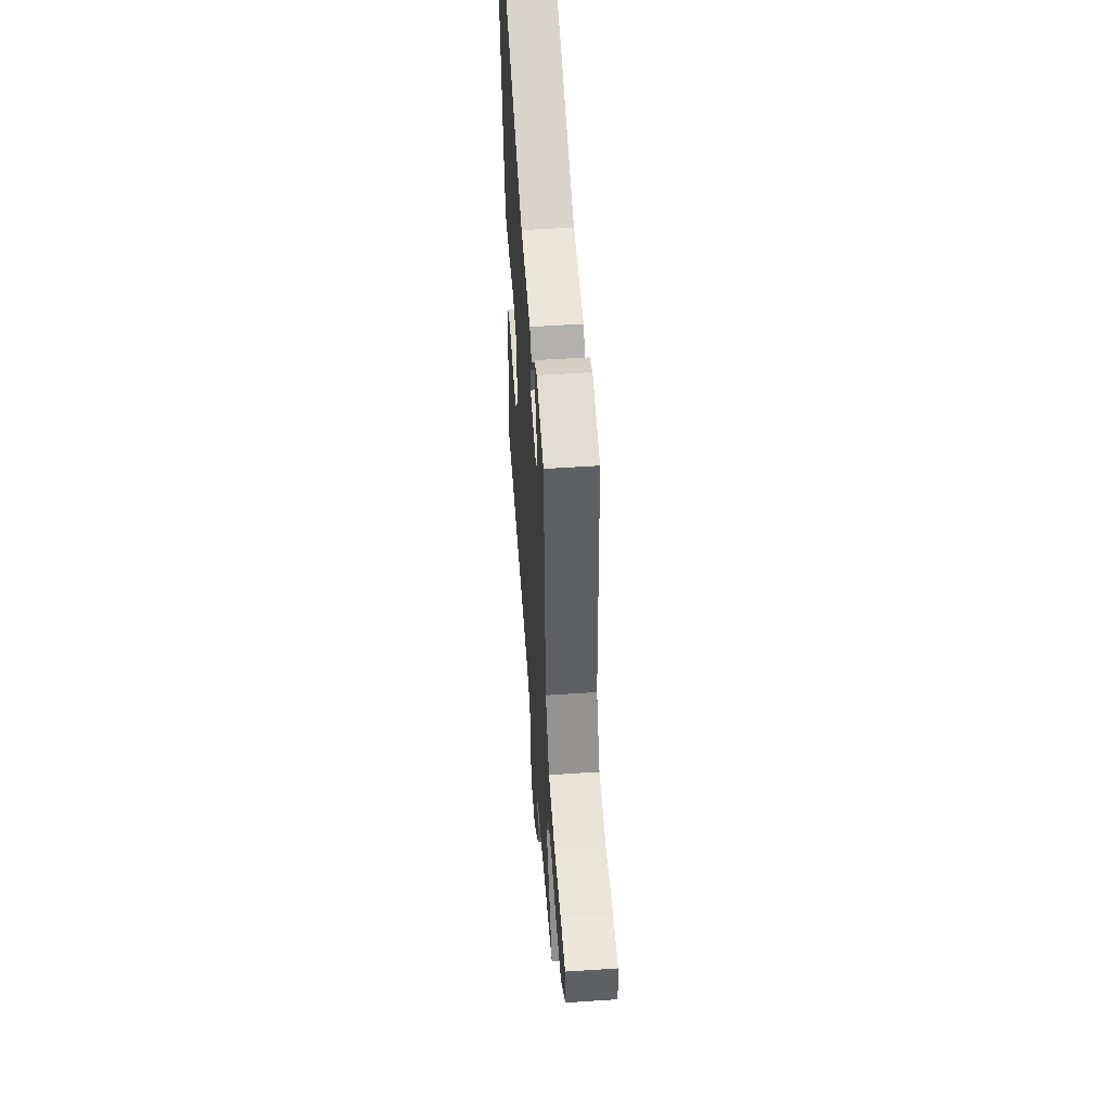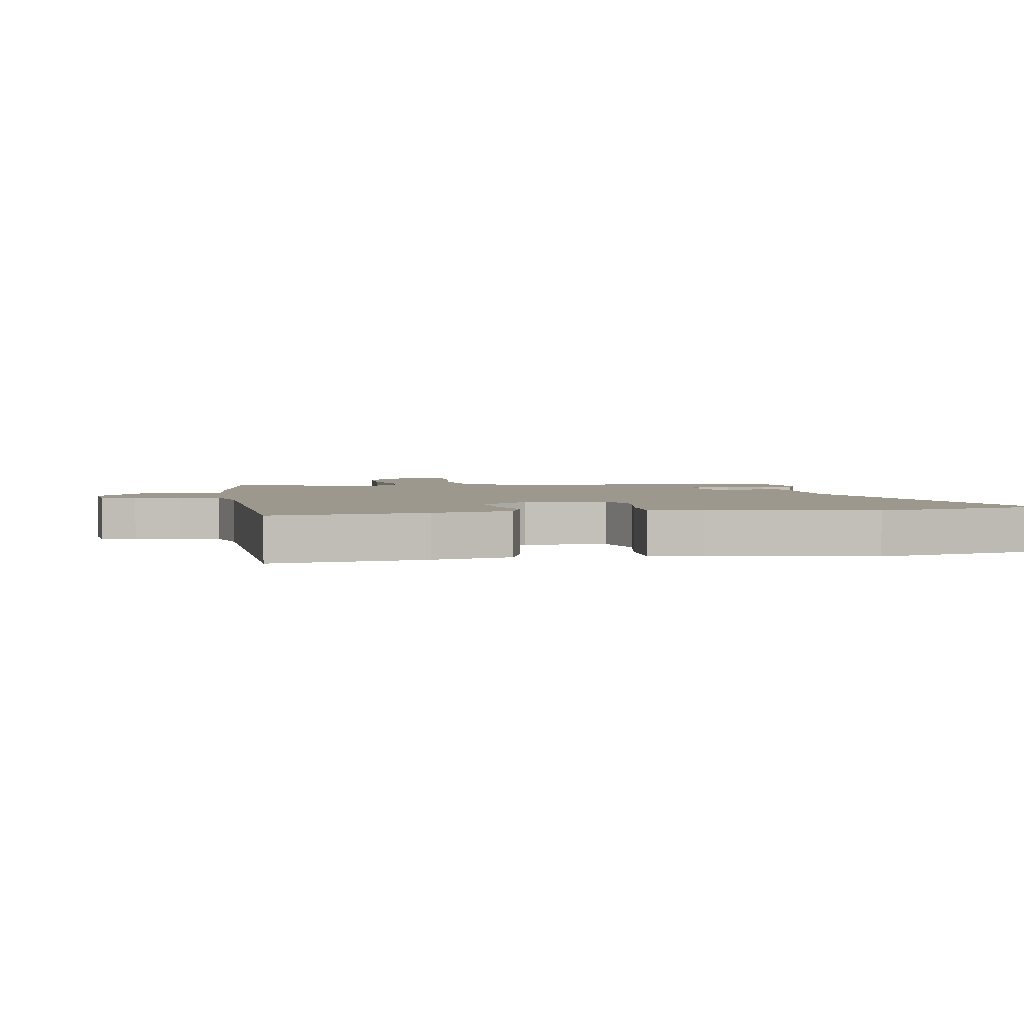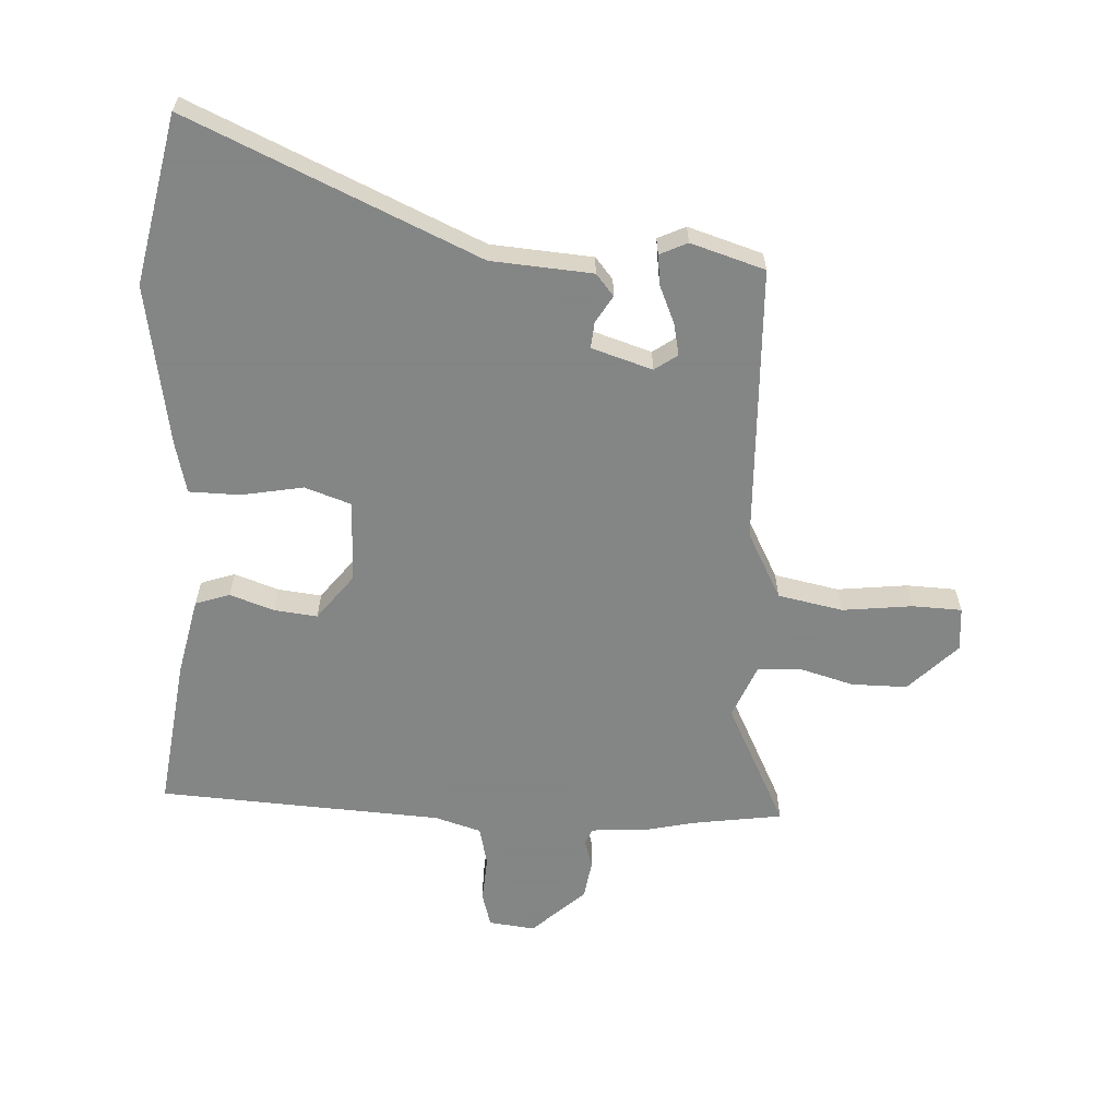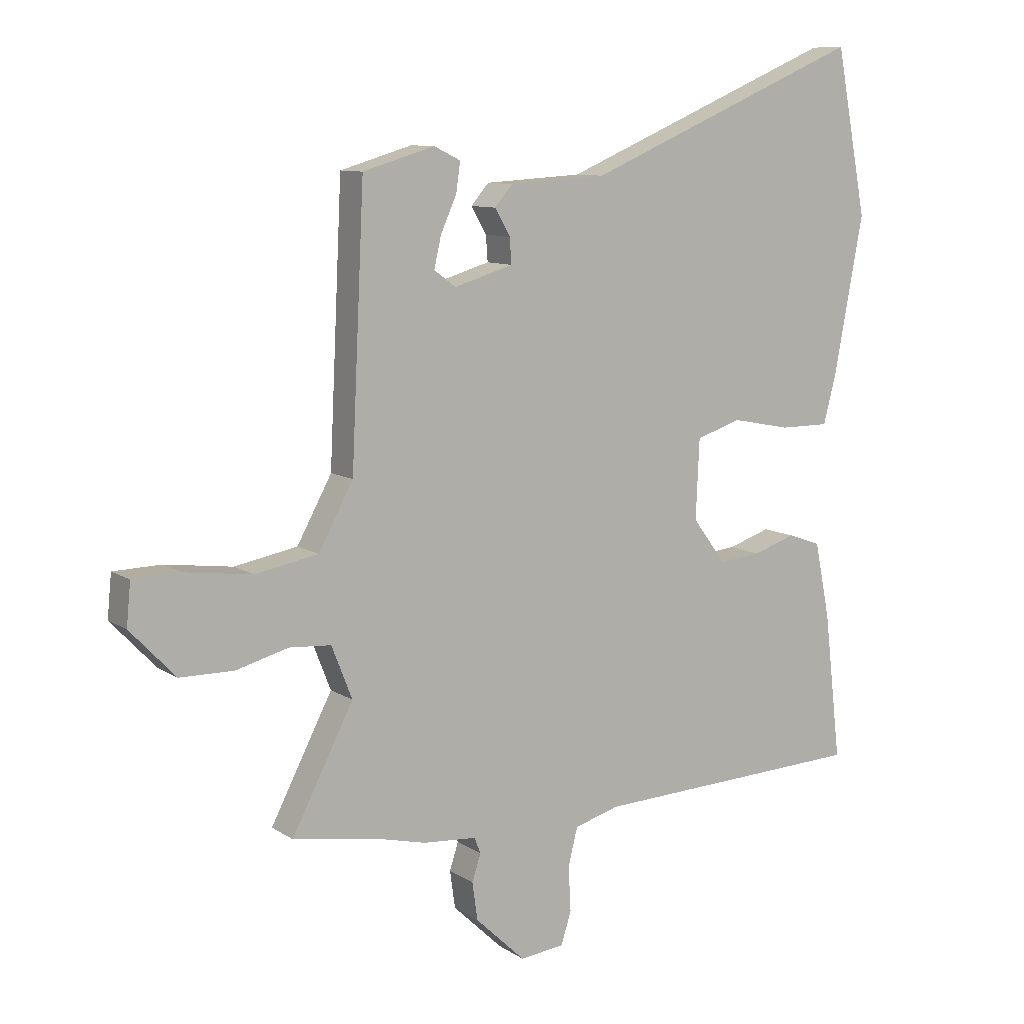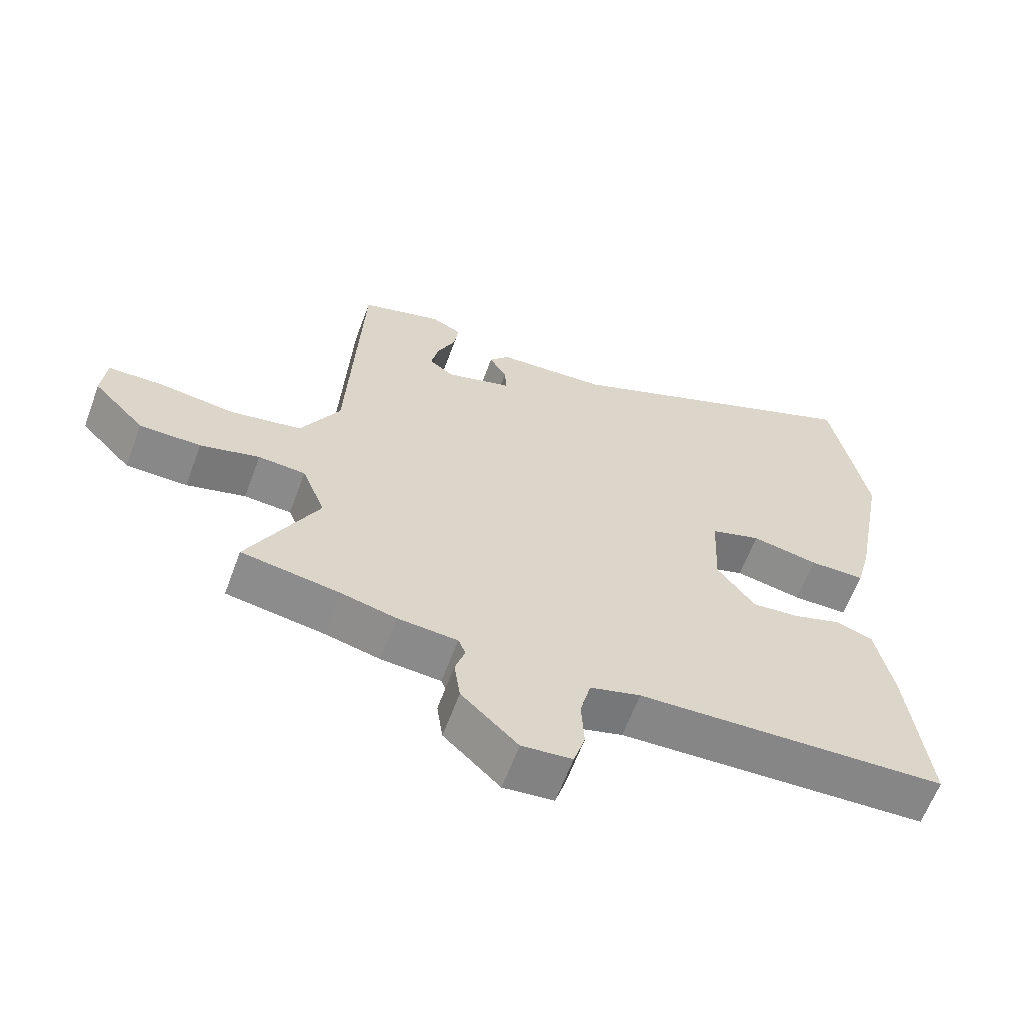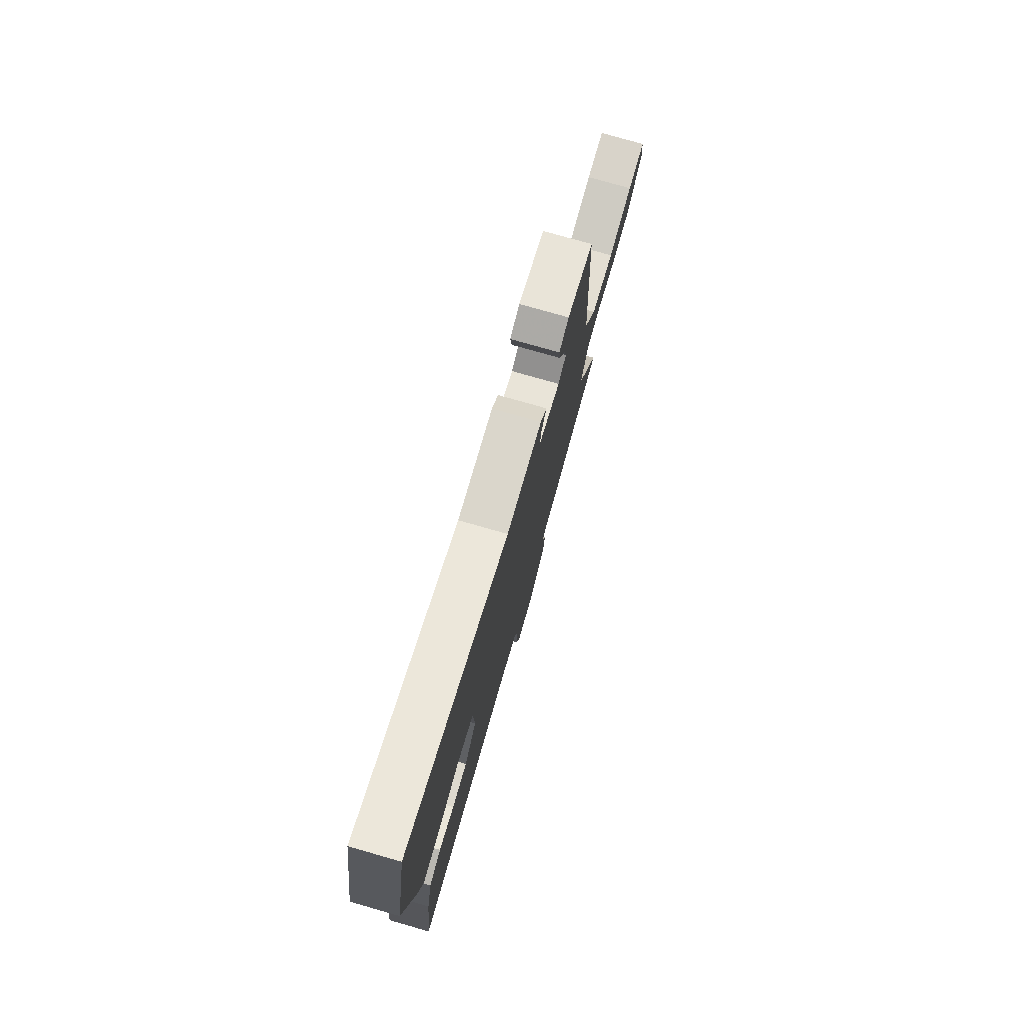
<metadata>
{"format":"obj","ext":"obj","renderer":"f3d","projection":"perspective","resolution":1024,"background":"white","views":[{"elev":52.2,"azim":85.9,"up":"+Z"},{"elev":3.2,"azim":-100.1,"up":"+Y"},{"elev":-61.6,"azim":-3.8,"up":"+Y"},{"elev":9.7,"azim":148.0,"up":"+Z"},{"elev":-62.6,"azim":159.7,"up":"+Z"},{"elev":77.4,"azim":-74.1,"up":"+Z"}]}
</metadata>
<code>
v 0.438 0.07 0.509
v 0.46 0.07 0.053
v 0.519 0.07 -0.055
v 0.626 0.07 -0.075
v 0.741 0.07 -0.06
v 0.822 0.07 -0.062
v 0.829 0.07 -0.134
v 0.752 0.07 -0.215
v 0.66 0.07 -0.216
v 0.571 0.07 -0.192
v 0.5 0.07 -0.197
v 0.465 0.07 -0.286
v 0.57 0.07 -0.489
v 0.422 0.07 -0.513
v 0.34 0.07 -0.533
v 0.249 0.07 -0.54
v 0.238 0.07 -0.567
v 0.253 0.07 -0.613
v 0.244 0.07 -0.677
v 0.159 0.07 -0.758
v 0.083 0.07 -0.75
v 0.066 0.07 -0.694
v 0.07 0.07 -0.618
v 0.054 0.07 -0.554
v -0.022 0.07 -0.532
v -0.489 0.07 -0.512
v -0.46 0.07 -0.262
v -0.434 0.07 -0.133
v -0.378 0.07 -0.113
v -0.306 0.07 -0.137
v -0.234 0.07 -0.144
v -0.177 0.07 -0.068
v -0.183 0.07 0.067
v -0.259 0.07 0.092
v -0.36 0.07 0.072
v -0.444 0.07 0.072
v -0.466 0.07 0.157
v -0.515 0.07 0.421
v -0.462 0.07 0.699
v 0.013 0.07 0.496
v 0.179 0.07 0.486
v 0.209 0.07 0.451
v 0.183 0.07 0.406
v 0.18 0.07 0.363
v 0.28 0.07 0.333
v 0.317 0.07 0.36
v 0.305 0.07 0.413
v 0.278 0.07 0.473
v 0.271 0.07 0.523
v 0.316 0.07 0.545
v 0.438 0 0.509
v 0.46 0 0.053
v 0.519 0 -0.055
v 0.626 0 -0.075
v 0.741 0 -0.06
v 0.822 0 -0.062
v 0.829 0 -0.134
v 0.752 0 -0.215
v 0.66 0 -0.216
v 0.571 0 -0.192
v 0.5 0 -0.197
v 0.465 0 -0.286
v 0.57 0 -0.489
v 0.422 0 -0.513
v 0.34 0 -0.533
v 0.249 0 -0.54
v 0.238 0 -0.567
v 0.253 0 -0.613
v 0.244 0 -0.677
v 0.159 0 -0.758
v 0.083 0 -0.75
v 0.066 0 -0.694
v 0.07 0 -0.618
v 0.054 0 -0.554
v -0.022 0 -0.532
v -0.489 0 -0.512
v -0.46 0 -0.262
v -0.434 0 -0.133
v -0.378 0 -0.113
v -0.306 0 -0.137
v -0.234 0 -0.144
v -0.177 0 -0.068
v -0.183 0 0.067
v -0.259 0 0.092
v -0.36 0 0.072
v -0.444 0 0.072
v -0.466 0 0.157
v -0.515 0 0.421
v -0.462 0 0.699
v 0.013 0 0.496
v 0.179 0 0.486
v 0.209 0 0.451
v 0.183 0 0.406
v 0.18 0 0.363
v 0.28 0 0.333
v 0.317 0 0.36
v 0.305 0 0.413
v 0.278 0 0.473
v 0.271 0 0.523
v 0.316 0 0.545
f 47 48 49 50
f 46 47 50 1
f 40 41 42 43
f 40 43 44
f 39 40 44
f 38 39 44
f 37 38 44 45
f 34 35 36 37
f 27 28 29 30
f 25 26 27 30
f 24 25 30 31
f 20 21 22 23
f 20 23 24
f 17 18 19 20
f 16 17 20 24
f 14 15 16 24
f 12 13 14 24
f 11 12 24 31
f 7 8 9 10
f 4 5 6 7
f 3 4 7 10
f 2 3 10 11
f 46 1 2
f 45 46 2 11
f 34 37 45
f 33 34 45
f 32 33 45 11
f 11 31 32
f 100 99 98 97
f 51 100 97 96
f 93 92 91 90
f 94 93 90
f 94 90 89
f 94 89 88
f 95 94 88 87
f 87 86 85 84
f 80 79 78 77
f 80 77 76 75
f 81 80 75 74
f 73 72 71 70
f 74 73 70
f 70 69 68 67
f 74 70 67 66
f 74 66 65 64
f 74 64 63 62
f 81 74 62 61
f 60 59 58 57
f 57 56 55 54
f 60 57 54 53
f 61 60 53 52
f 52 51 96
f 61 52 96 95
f 95 87 84
f 95 84 83
f 61 95 83 82
f 82 81 61
f 1 51 52 2
f 2 52 53 3
f 3 53 54 4
f 4 54 55 5
f 5 55 56 6
f 6 56 57 7
f 7 57 58 8
f 8 58 59 9
f 9 59 60 10
f 10 60 61 11
f 11 61 62 12
f 12 62 63 13
f 13 63 64 14
f 14 64 65 15
f 15 65 66 16
f 16 66 67 17
f 17 67 68 18
f 18 68 69 19
f 19 69 70 20
f 20 70 71 21
f 21 71 72 22
f 22 72 73 23
f 23 73 74 24
f 24 74 75 25
f 25 75 76 26
f 26 76 77 27
f 27 77 78 28
f 28 78 79 29
f 29 79 80 30
f 30 80 81 31
f 31 81 82 32
f 32 82 83 33
f 33 83 84 34
f 34 84 85 35
f 35 85 86 36
f 36 86 87 37
f 37 87 88 38
f 38 88 89 39
f 39 89 90 40
f 40 90 91 41
f 41 91 92 42
f 42 92 93 43
f 43 93 94 44
f 44 94 95 45
f 45 95 96 46
f 46 96 97 47
f 47 97 98 48
f 48 98 99 49
f 49 99 100 50
f 50 100 51 1

</code>
